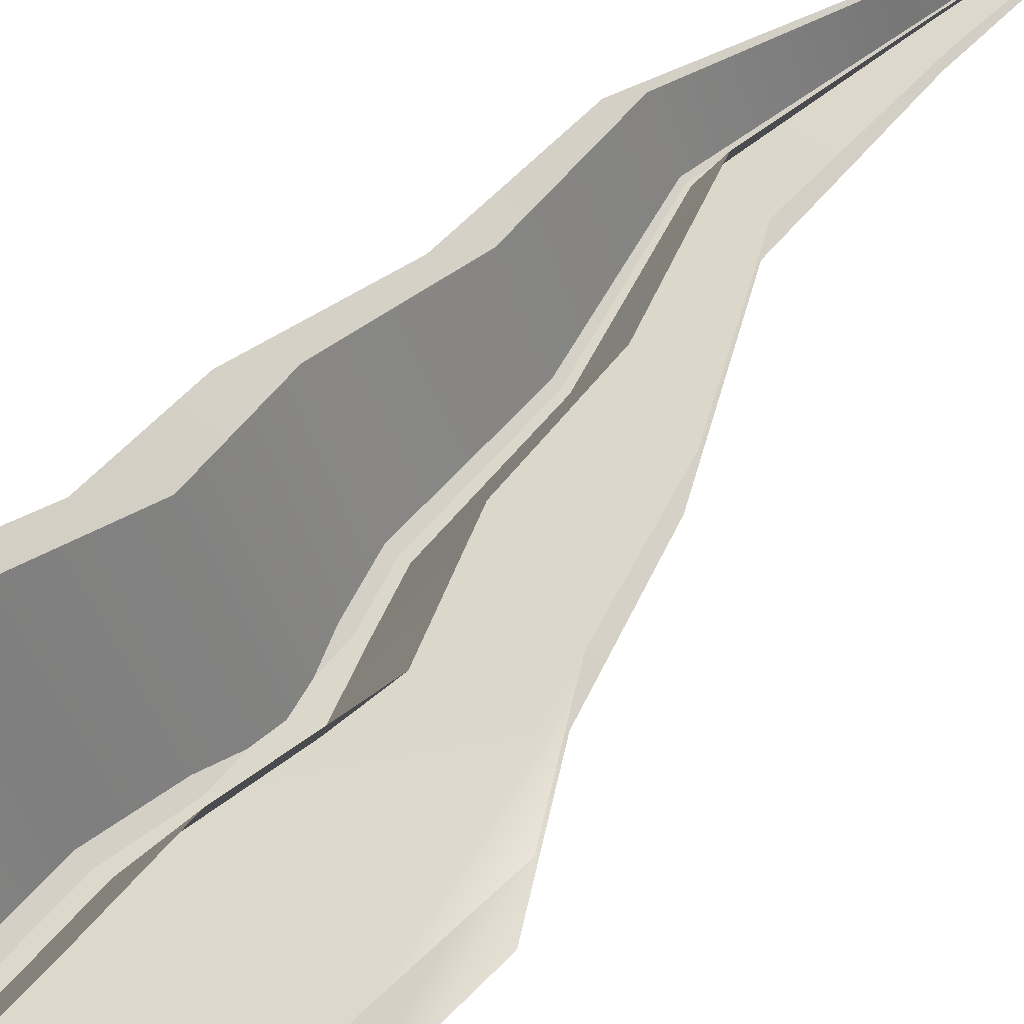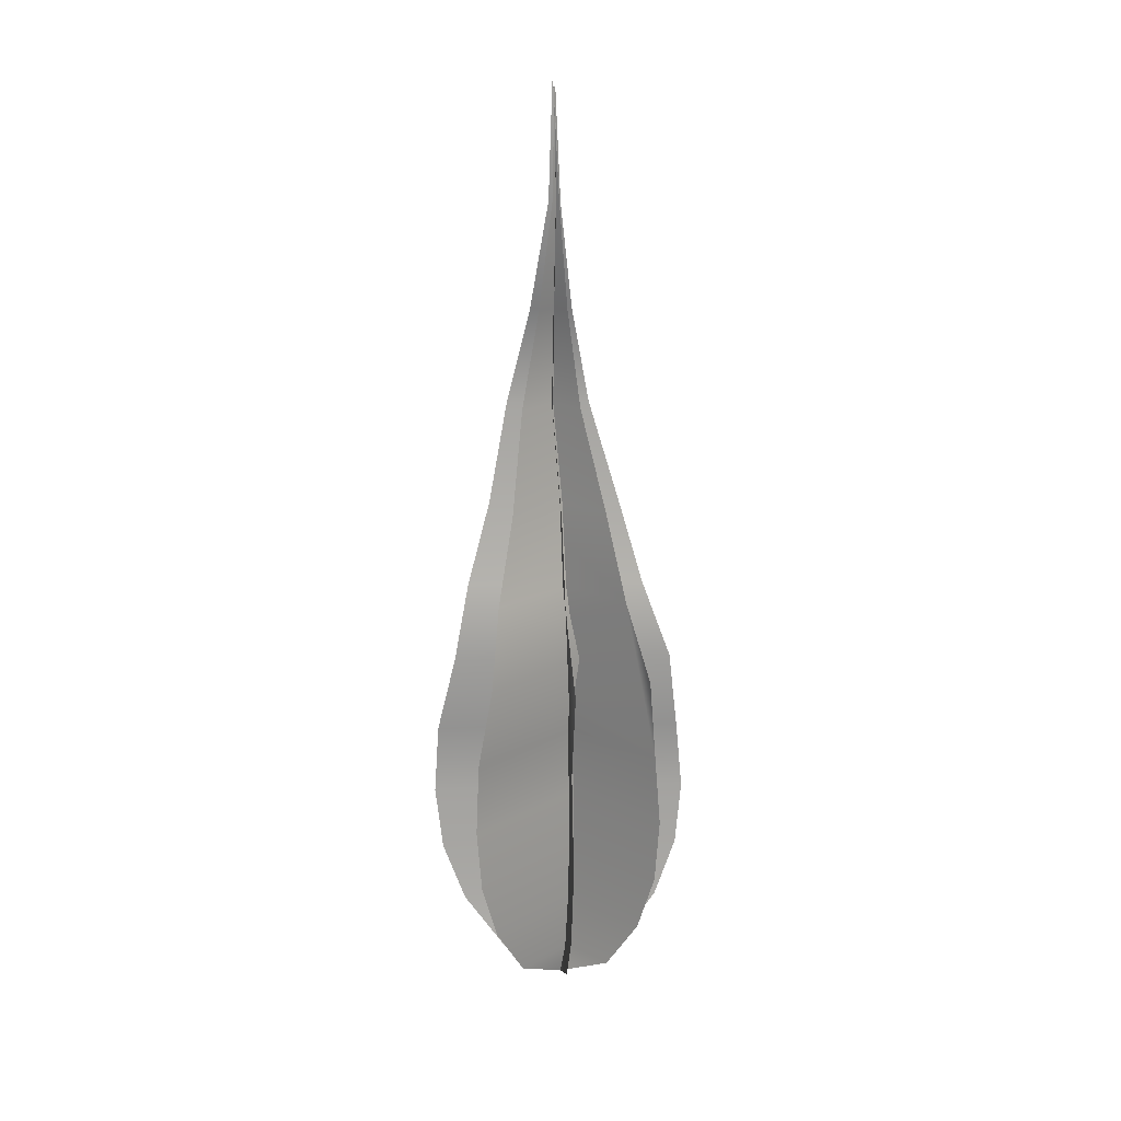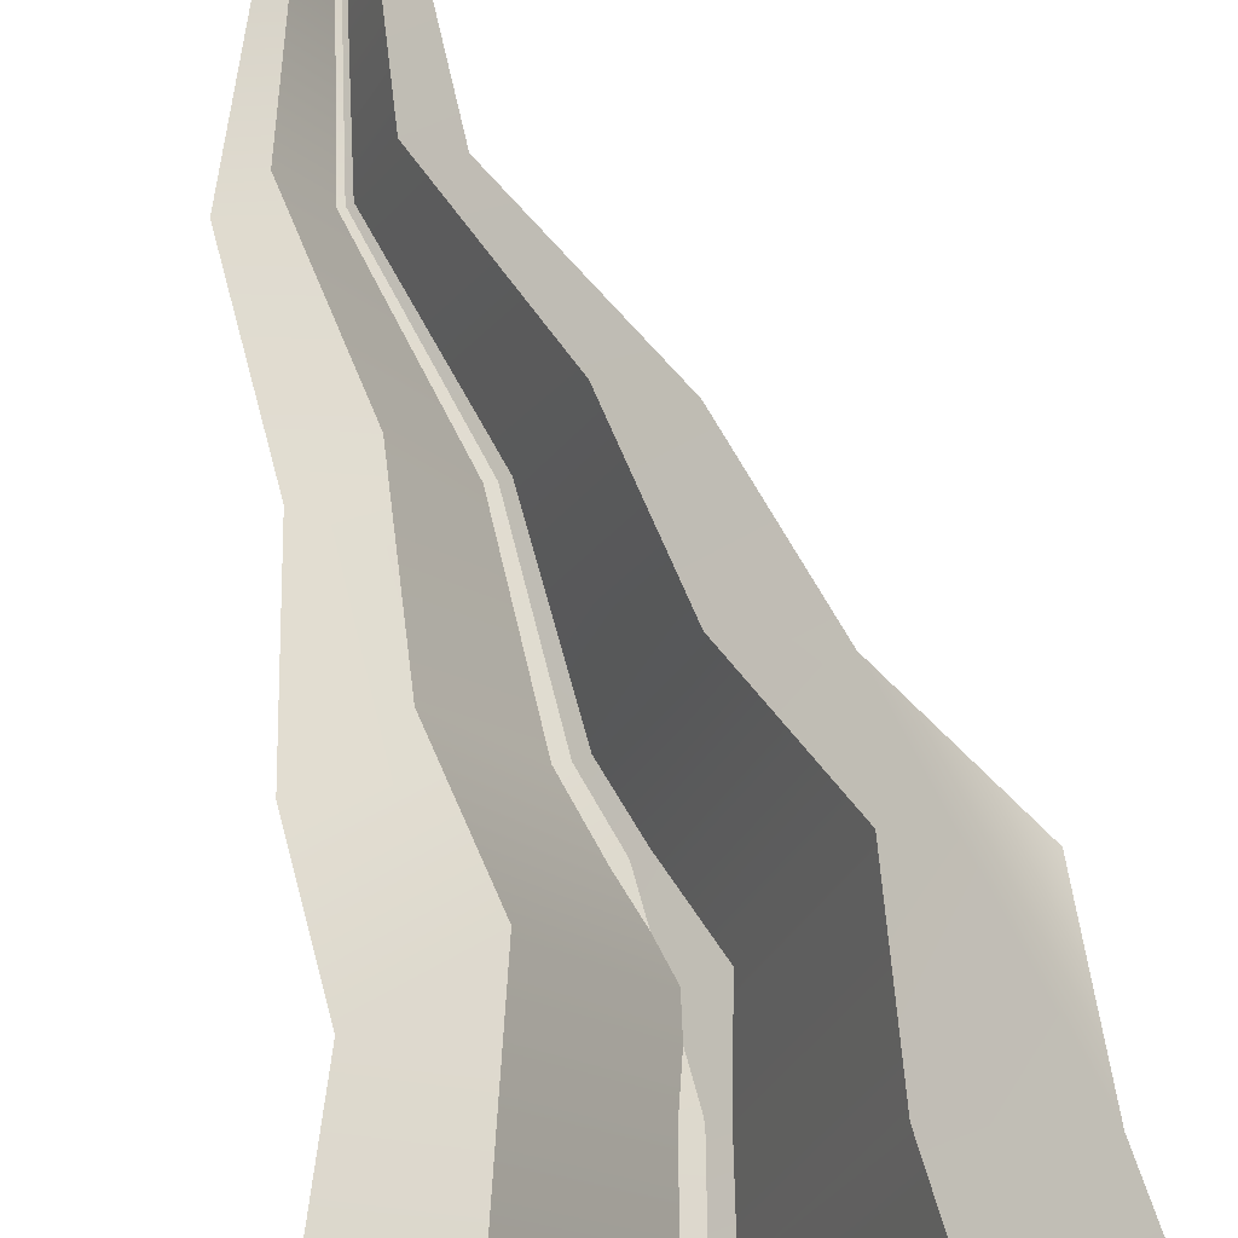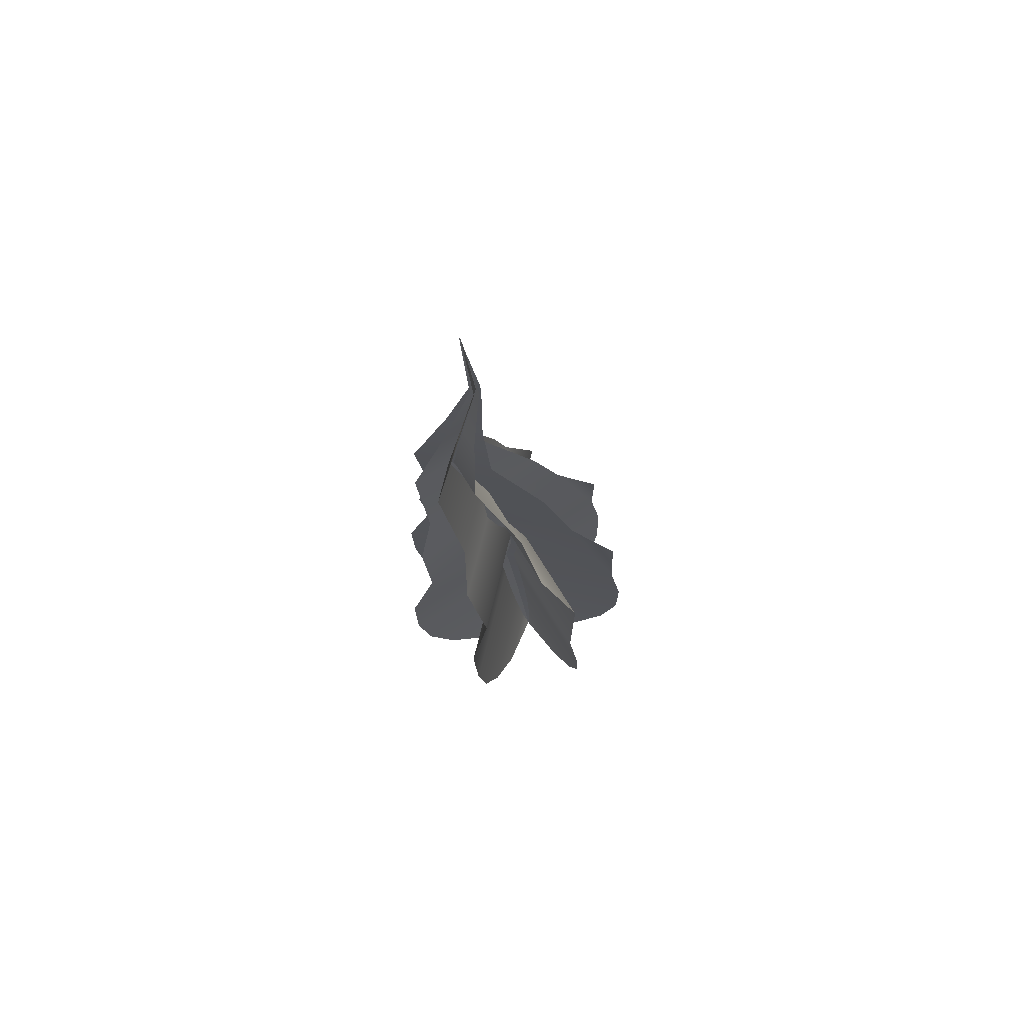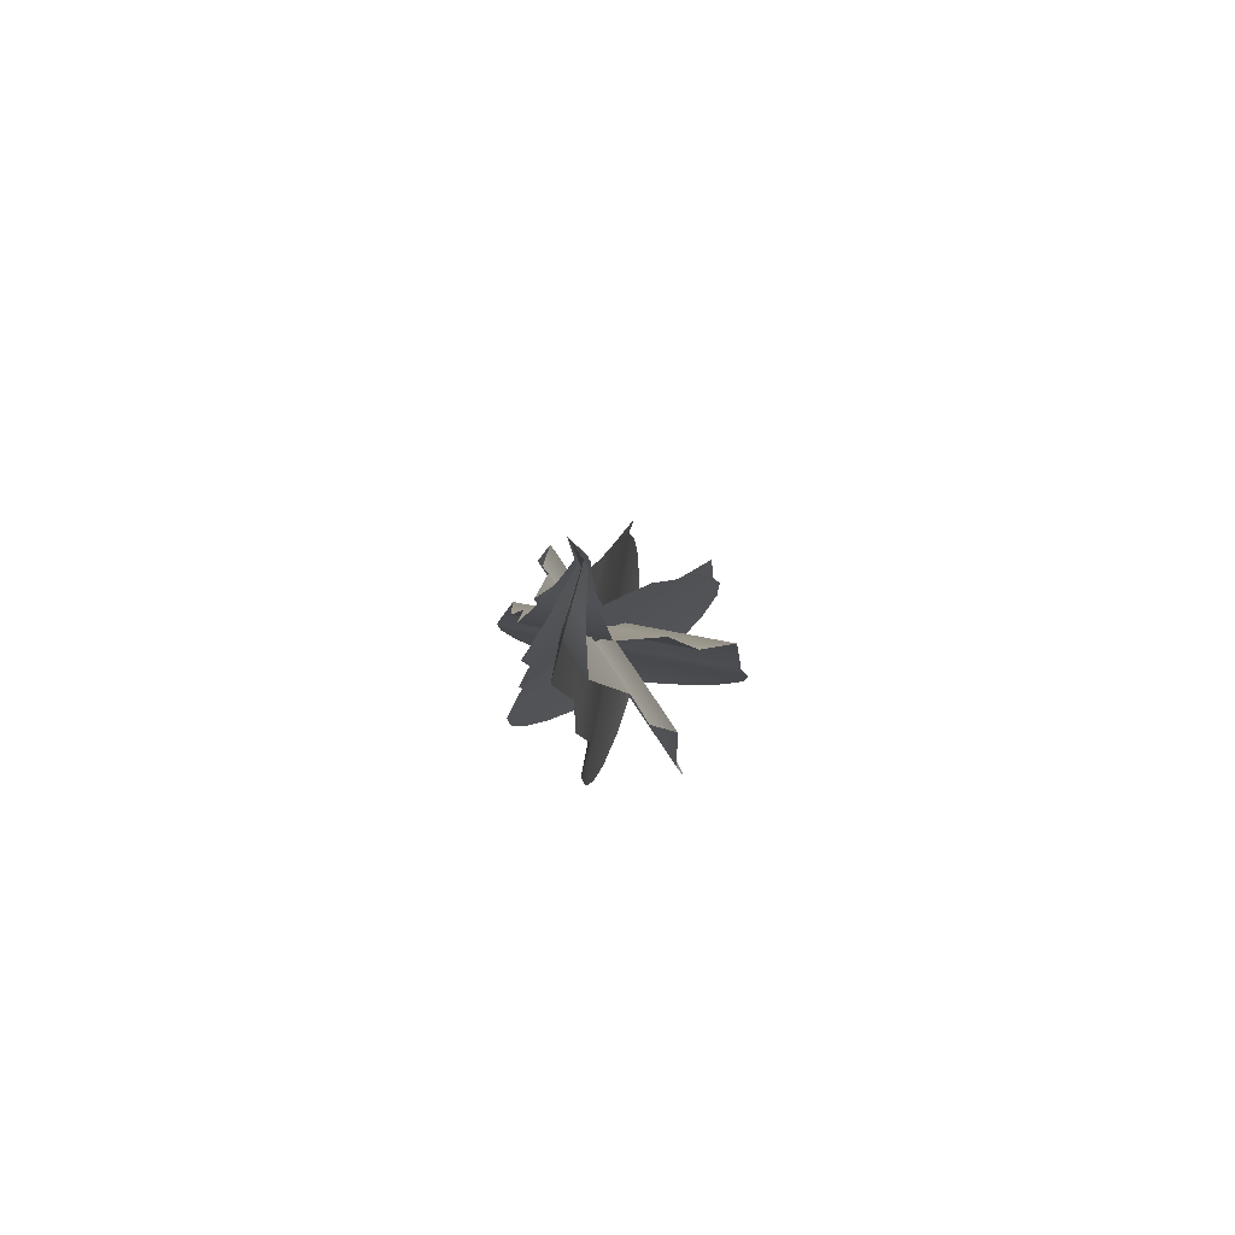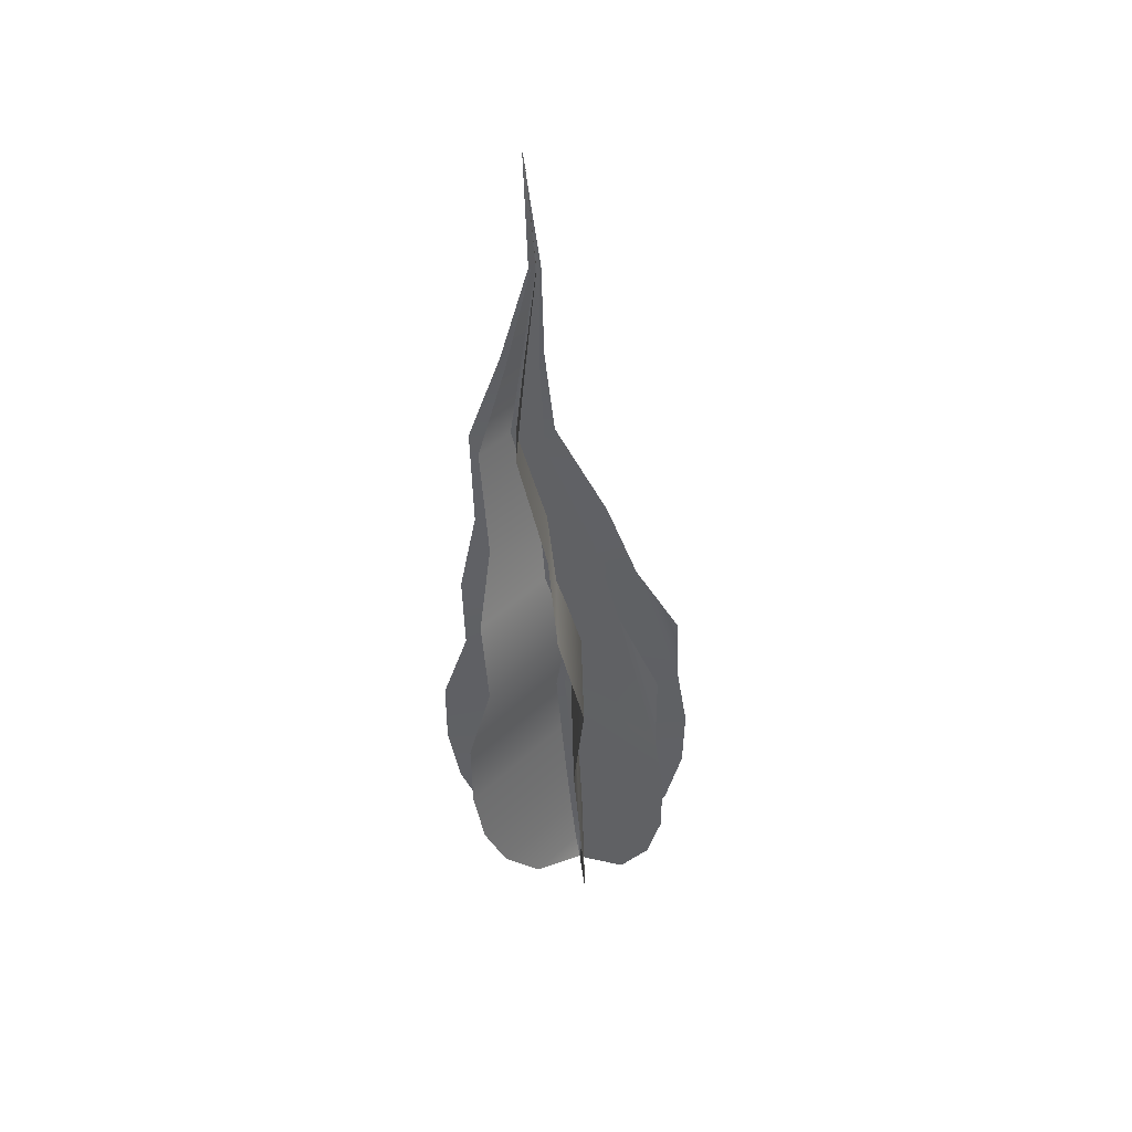
<metadata>
{"format":"obj","ext":"obj","renderer":"f3d","projection":"perspective","resolution":1024,"background":"white","views":[{"elev":63.2,"azim":-134.0,"up":"+Y"},{"elev":22.9,"azim":-115.8,"up":"+Z"},{"elev":73.2,"azim":171.0,"up":"+Y"},{"elev":72.4,"azim":169.8,"up":"+Z"},{"elev":79.7,"azim":122.1,"up":"+Z"},{"elev":46.6,"azim":-160.4,"up":"+Z"}]}
</metadata>
<code>
o Light_back_BezierCurve.007
v -0.8893 3.854 2.983
v -0.8805 3.856 2.986
v -0.8743 3.858 2.993
v -0.8706 3.858 3.002
v -0.8688 3.858 3.011
v -0.8686 3.858 3.021
v -0.8723 3.857 3.033
v -0.8713 3.856 3.043
v -0.8734 3.854 3.056
v -0.8721 3.852 3.069
v -0.8768 3.852 3.084
v -0.8809 3.852 3.099
v -0.8801 3.851 3.116
v -0.8967 3.85 2.987
v -0.9011 3.847 2.996
v -0.903 3.846 3.004
v -0.903 3.845 3.013
v -0.9014 3.845 3.023
v -0.9011 3.846 3.035
v -0.8947 3.847 3.045
v -0.8905 3.848 3.057
v -0.883 3.848 3.07
v -0.8822 3.85 3.084
v -0.8824 3.851 3.099
v -0.8892 3.854 2.983
v -0.8865 3.846 2.986
v -0.8842 3.84 2.994
v -0.8825 3.837 3.002
v -0.8814 3.835 3.011
v -0.8807 3.836 3.021
v -0.883 3.838 3.033
v -0.88 3.84 3.043
v -0.8798 3.843 3.056
v -0.8762 3.845 3.069
v -0.8789 3.848 3.084
v -0.8815 3.85 3.099
v -0.8802 3.851 3.116
v -0.8926 3.862 2.987
v -0.8943 3.867 2.996
v -0.8949 3.869 3.004
v -0.8944 3.87 3.014
v -0.8931 3.869 3.023
v -0.8939 3.867 3.035
v -0.8889 3.863 3.045
v -0.8862 3.86 3.057
v -0.8803 3.856 3.07
v -0.8809 3.853 3.084
v -0.8821 3.852 3.099
v -0.8892 3.854 2.983
v -0.8846 3.861 2.987
v -0.8811 3.866 2.994
v -0.8788 3.869 3.003
v -0.8774 3.869 3.012
v -0.8769 3.868 3.022
v -0.8796 3.866 3.034
v -0.8773 3.863 3.044
v -0.8778 3.86 3.056
v -0.8749 3.856 3.07
v -0.8783 3.853 3.084
v -0.8814 3.852 3.099
v -0.8802 3.851 3.116
v -0.8917 3.846 2.987
v -0.8928 3.84 2.995
v -0.893 3.837 3.003
v -0.8924 3.836 3.012
v -0.8913 3.836 3.022
v -0.8923 3.838 3.034
v -0.8875 3.84 3.044
v -0.8853 3.843 3.056
v -0.8797 3.845 3.07
v -0.8806 3.848 3.084
v -0.882 3.851 3.099
v -0.8893 3.854 2.983
v -0.8813 3.85 2.986
v -0.8756 3.847 2.993
v -0.8721 3.845 3.001
v -0.8704 3.844 3.01
v -0.8702 3.844 3.02
v -0.8737 3.845 3.032
v -0.8725 3.846 3.043
v -0.8742 3.847 3.056
v -0.8727 3.848 3.069
v -0.8771 3.849 3.084
v -0.881 3.851 3.099
v -0.8801 3.851 3.116
v -0.8971 3.857 2.988
v -0.9017 3.858 2.996
v -0.9038 3.859 3.005
v -0.9038 3.859 3.014
v -0.9021 3.859 3.024
v -0.9018 3.858 3.036
v -0.8953 3.856 3.045
v -0.8909 3.855 3.057
v -0.8832 3.852 3.07
v -0.8823 3.852 3.084
v -0.8824 3.851 3.099
g Light_back_BezierCurve.007_None
f 18 7 20
f 45 44 33
f 70 71 59
f 90 79 92
f 1 2 14
f 2 3 14
f 3 4 16
f 4 5 17
f 5 6 18
f 6 7 18
f 7 8 20
f 8 9 20
f 9 10 22
f 10 11 22
f 12 13 24
f 11 12 23
f 22 11 23
f 4 17 16
f 12 24 23
f 22 21 9
f 21 20 9
f 5 18 17
f 16 15 3
f 15 14 3
f 20 19 18
f 25 26 38
f 26 27 38
f 27 28 39
f 28 29 40
f 39 28 40
f 29 30 42
f 30 31 42
f 31 32 44
f 32 33 44
f 33 34 46
f 34 35 46
f 36 37 48
f 35 36 47
f 46 35 47
f 39 38 27
f 41 40 29
f 44 43 31
f 43 42 31
f 42 41 29
f 36 48 47
f 46 45 33
f 51 50 62
f 50 49 62
f 62 63 51
f 63 64 52
f 64 65 52
f 65 66 54
f 66 67 55
f 68 69 57
f 69 70 57
f 66 55 54
f 67 68 55
f 52 51 63
f 54 53 65
f 53 52 65
f 57 56 68
f 56 55 68
f 59 58 70
f 58 57 70
f 72 61 60
f 72 60 71
f 60 59 71
f 73 74 86
f 74 75 86
f 75 76 88
f 76 77 89
f 77 78 90
f 78 79 90
f 79 80 92
f 80 81 92
f 81 82 94
f 82 83 94
f 84 85 96
f 83 84 95
f 94 83 95
f 76 89 88
f 84 96 95
f 94 93 81
f 93 92 81
f 77 90 89
f 88 87 75
f 87 86 75
f 92 91 90

</code>
